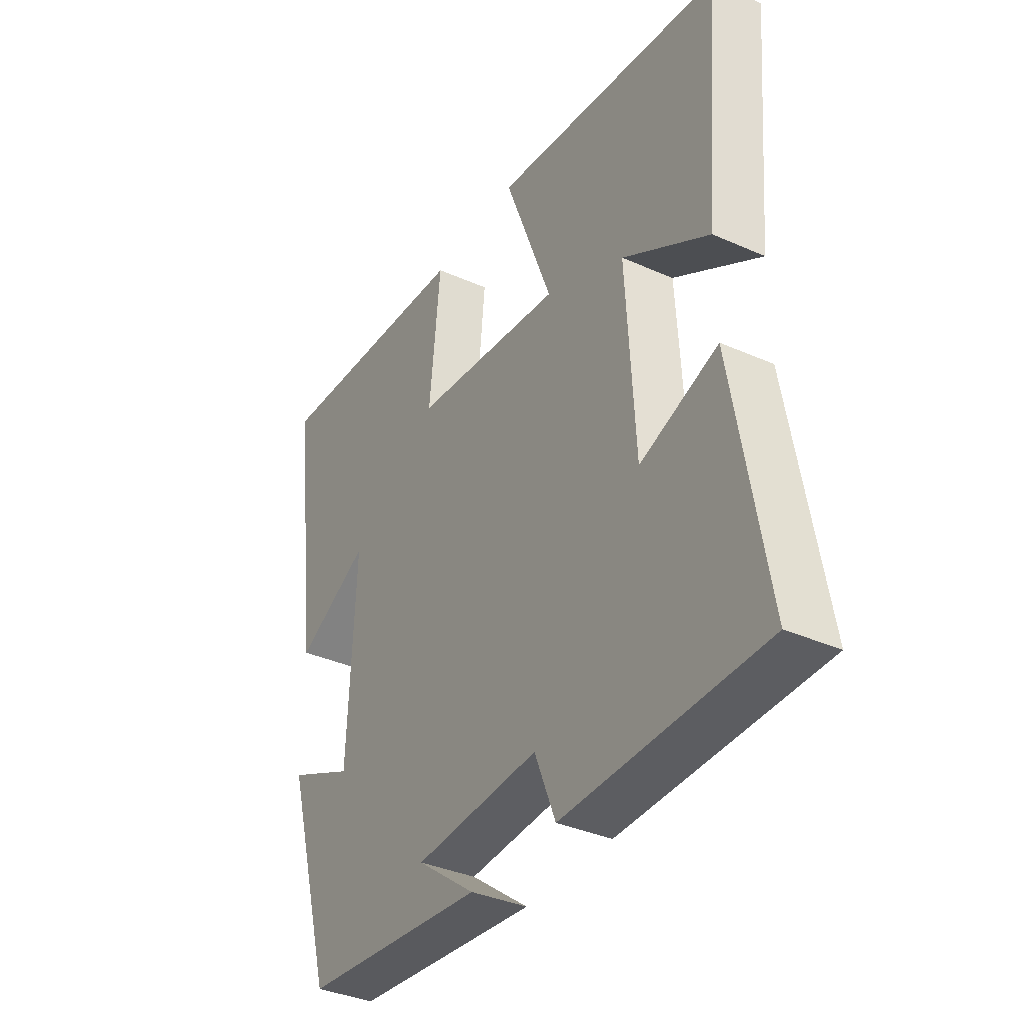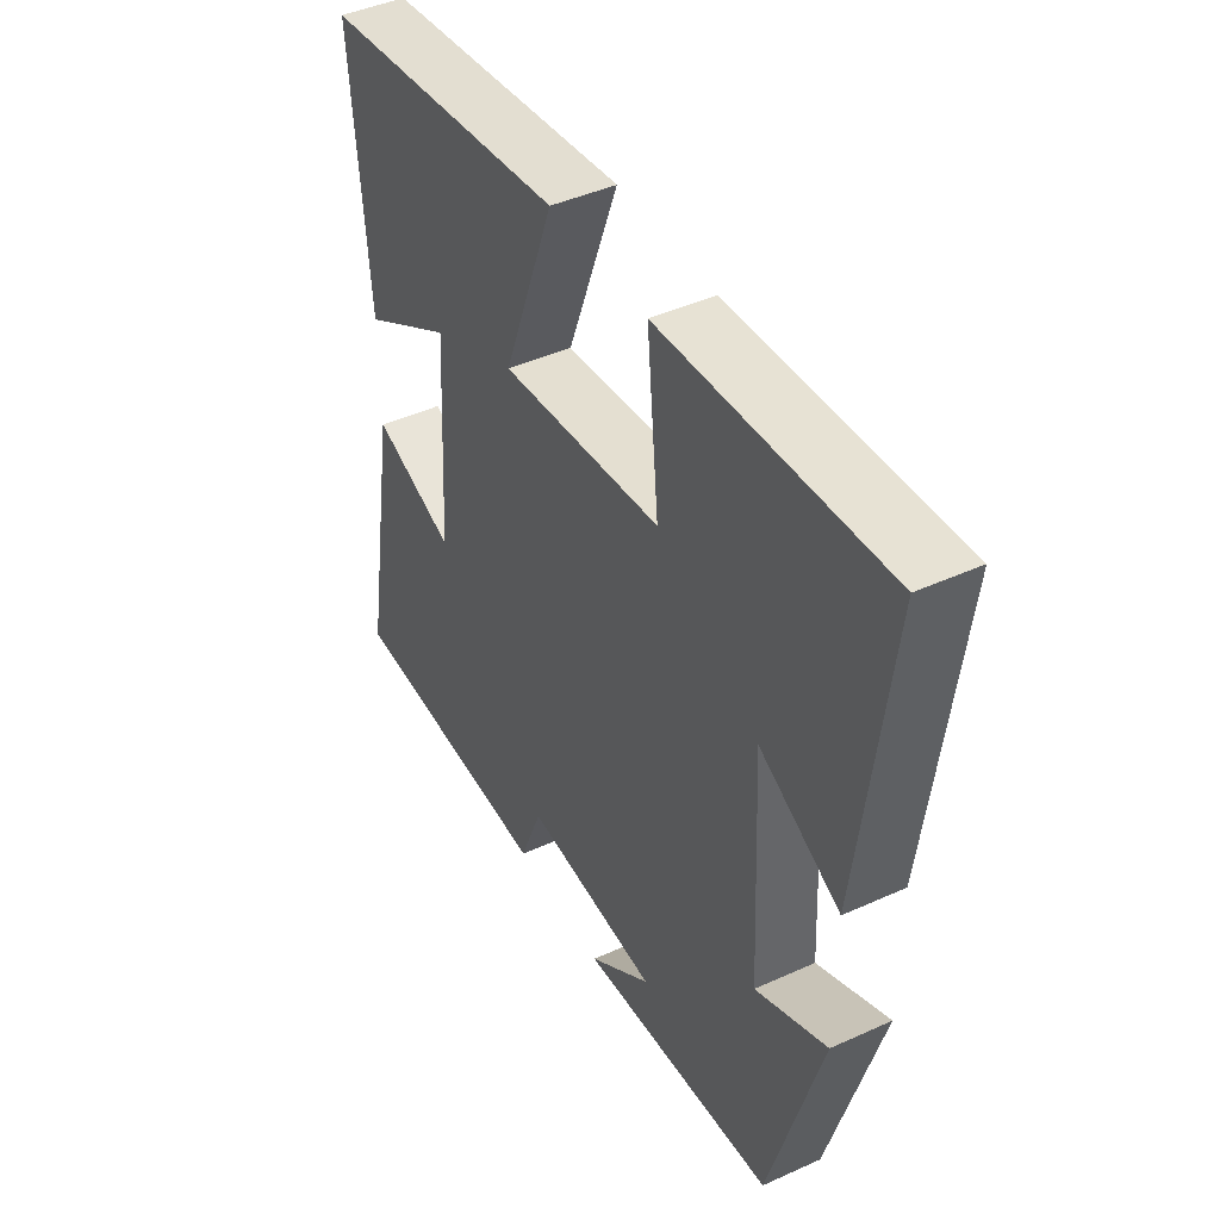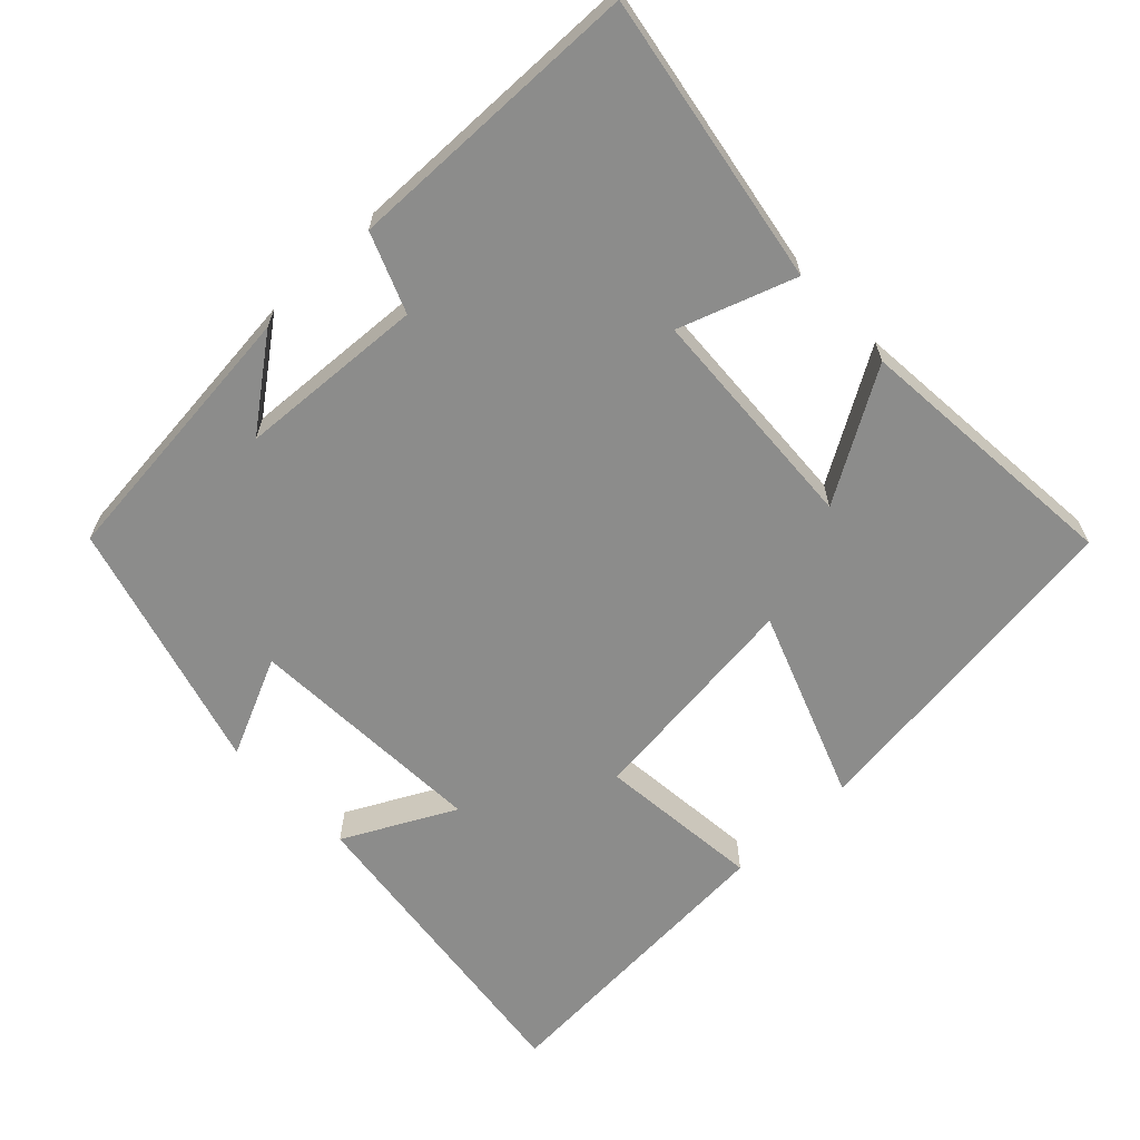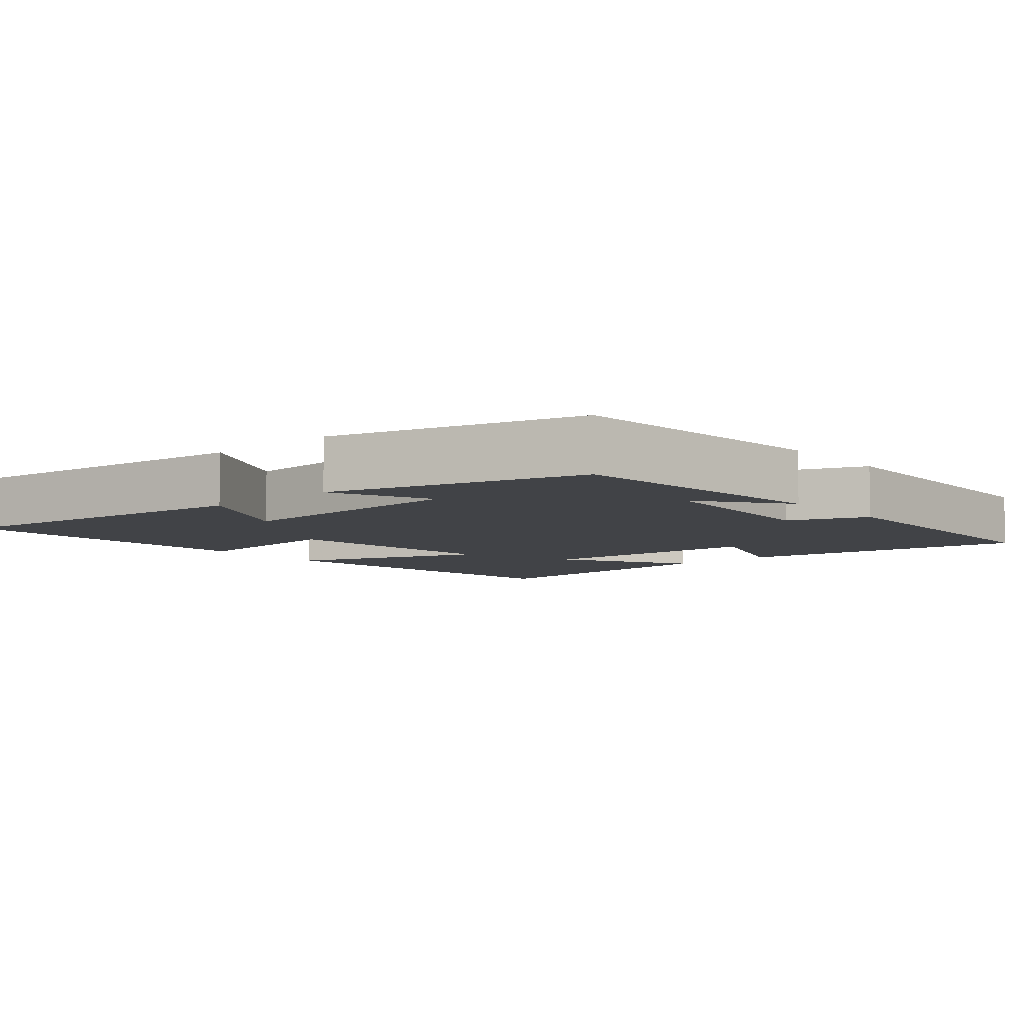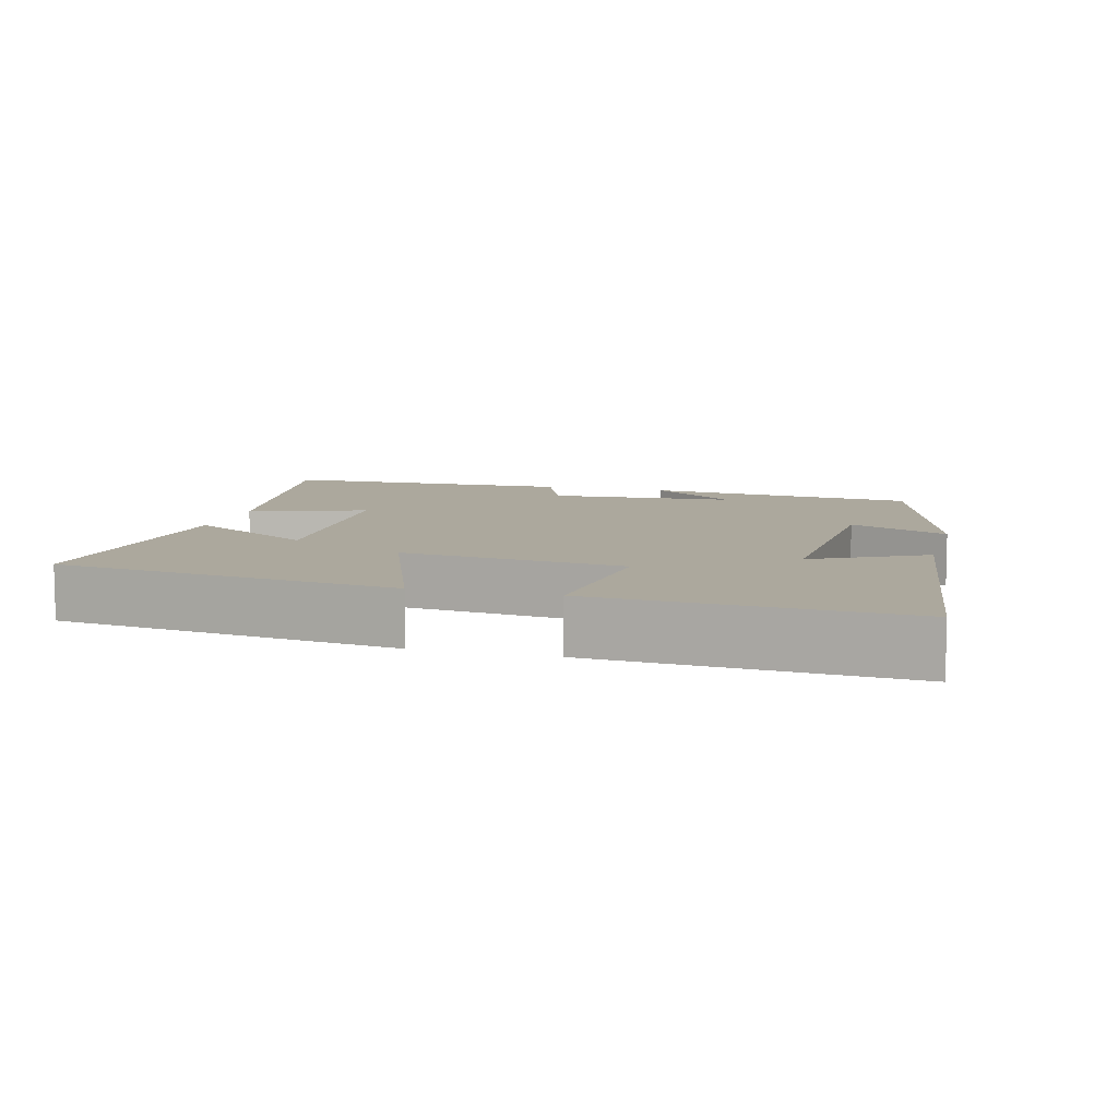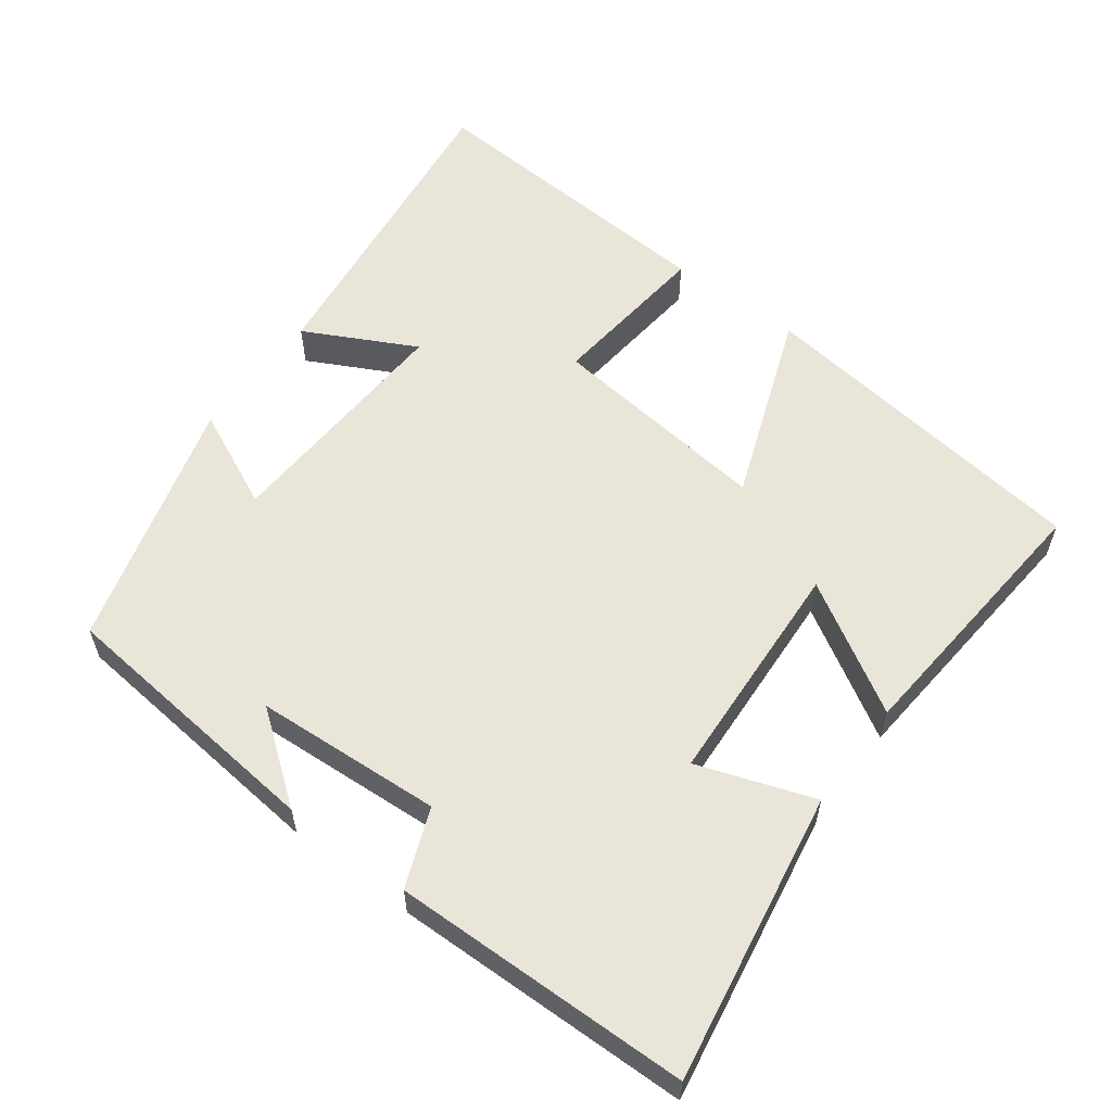
<metadata>
{"format":"obj","ext":"obj","renderer":"f3d","projection":"perspective","resolution":1024,"background":"white","views":[{"elev":-36.3,"azim":-120.1,"up":"+Z"},{"elev":44.0,"azim":62.0,"up":"+Z"},{"elev":-64.1,"azim":-136.3,"up":"+Y"},{"elev":-7.3,"azim":130.7,"up":"+Y"},{"elev":8.6,"azim":15.0,"up":"+Y"},{"elev":58.1,"azim":-143.2,"up":"+Y"}]}
</metadata>
<code>
v -0.532 0.07 0.438
v -0.058 0.07 0.5
v -0.157 0.07 0.237
v 0.153 0.07 0.273
v 0.13 0.07 0.5
v 0.556 0.07 0.527
v 0.5 0.07 0.081
v 0.347 0.07 0.16
v 0.363 0.07 -0.176
v 0.5 0.07 -0.113
v 0.401 0.07 -0.462
v 0.022 0.07 -0.5
v 0.143 0.07 -0.408
v -0.115 0.07 -0.392
v -0.158 0.07 -0.5
v -0.568 0.07 -0.492
v -0.5 0.07 -0.093
v -0.34 0.07 -0.149
v -0.322 0.07 0.167
v -0.5 0.07 0.061
v -0.532 0 0.438
v -0.058 0 0.5
v -0.157 0 0.237
v 0.153 0 0.273
v 0.13 0 0.5
v 0.556 0 0.527
v 0.5 0 0.081
v 0.347 0 0.16
v 0.363 0 -0.176
v 0.5 0 -0.113
v 0.401 0 -0.462
v 0.022 0 -0.5
v 0.143 0 -0.408
v -0.115 0 -0.392
v -0.158 0 -0.5
v -0.568 0 -0.492
v -0.5 0 -0.093
v -0.34 0 -0.149
v -0.322 0 0.167
v -0.5 0 0.061
f 19 20 1 2
f 18 19 2 3
f 16 17 18
f 15 16 18
f 14 15 18
f 18 3 4
f 14 18 4
f 13 14 4
f 11 12 13
f 9 10 11 13
f 8 9 13 4
f 6 7 8
f 5 6 8
f 4 5 8
f 22 21 40 39
f 23 22 39 38
f 38 37 36
f 38 36 35
f 38 35 34
f 24 23 38
f 24 38 34
f 24 34 33
f 33 32 31
f 33 31 30 29
f 24 33 29 28
f 28 27 26
f 28 26 25
f 28 25 24
f 1 21 22 2
f 2 22 23 3
f 3 23 24 4
f 4 24 25 5
f 5 25 26 6
f 6 26 27 7
f 7 27 28 8
f 8 28 29 9
f 9 29 30 10
f 10 30 31 11
f 11 31 32 12
f 12 32 33 13
f 13 33 34 14
f 14 34 35 15
f 15 35 36 16
f 16 36 37 17
f 17 37 38 18
f 18 38 39 19
f 19 39 40 20
f 20 40 21 1

</code>
